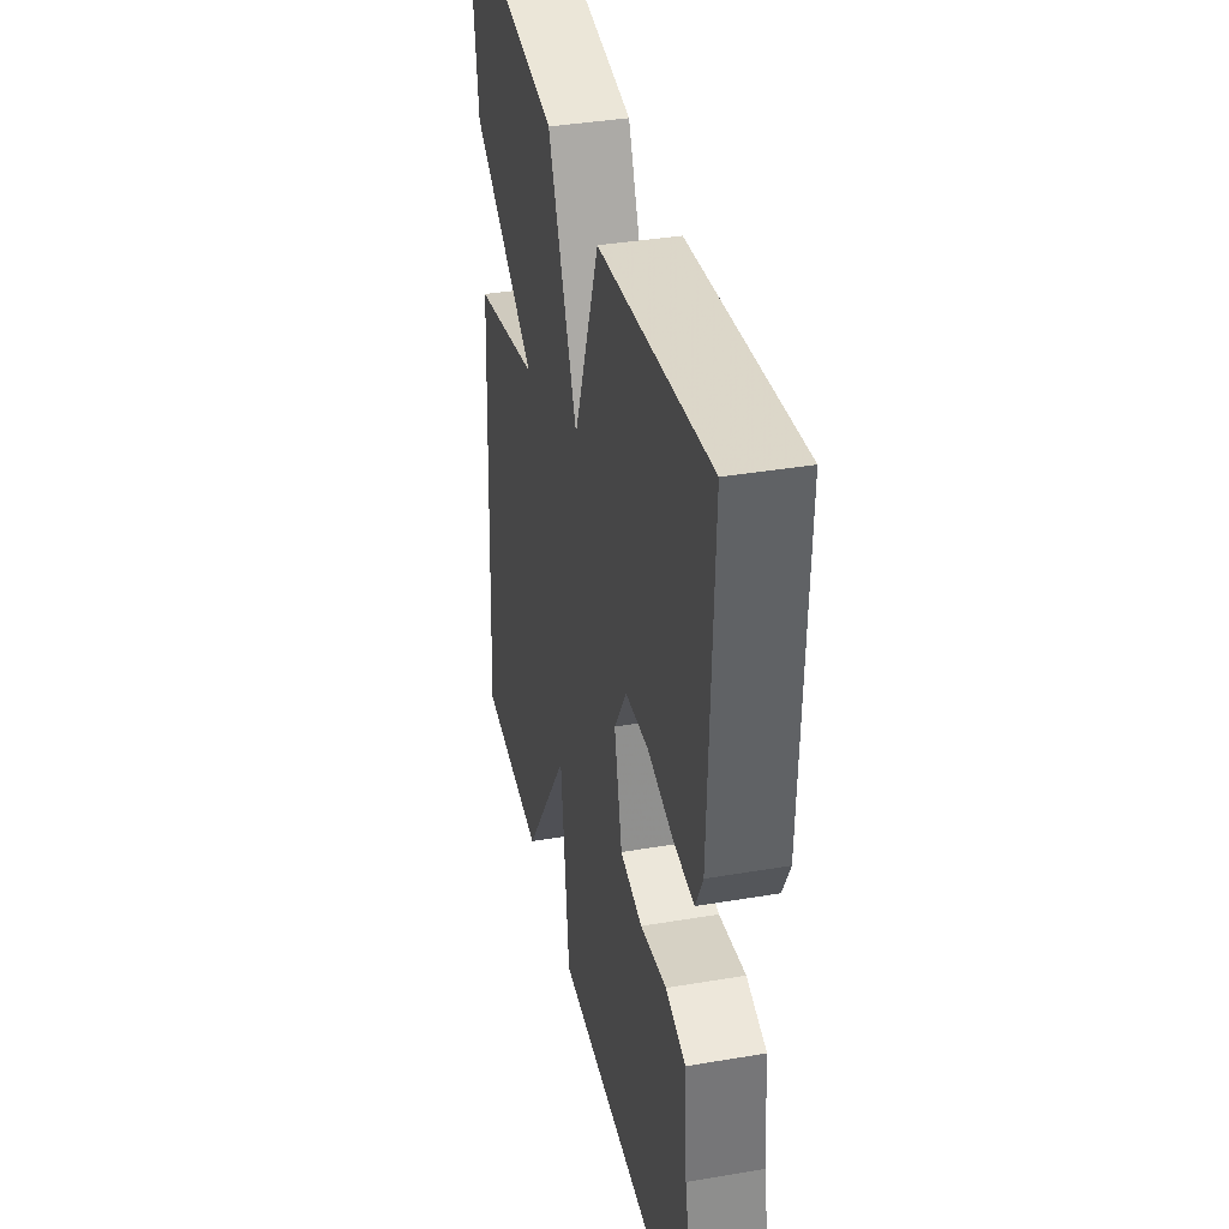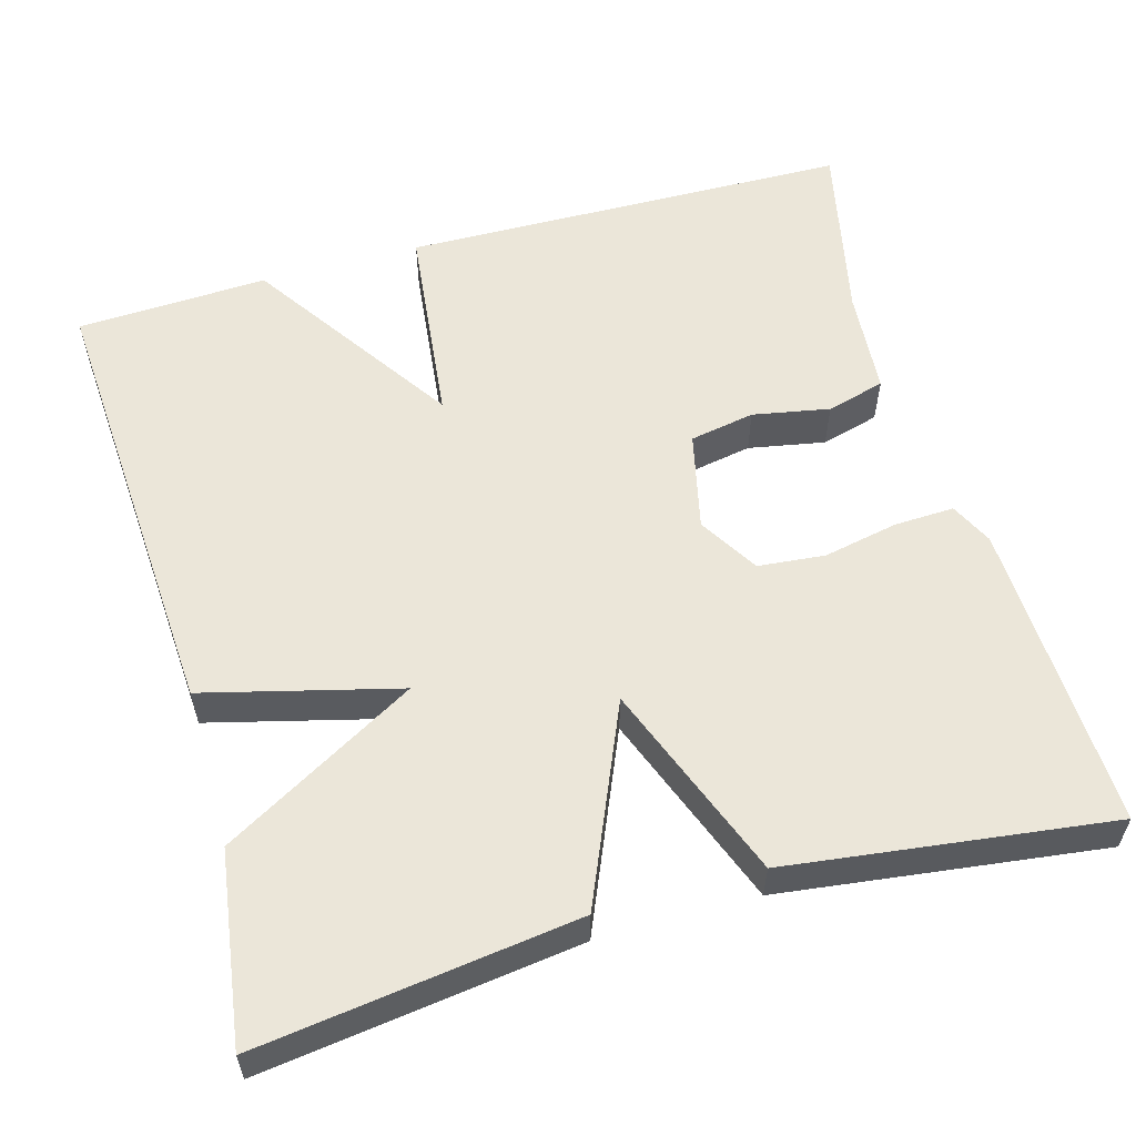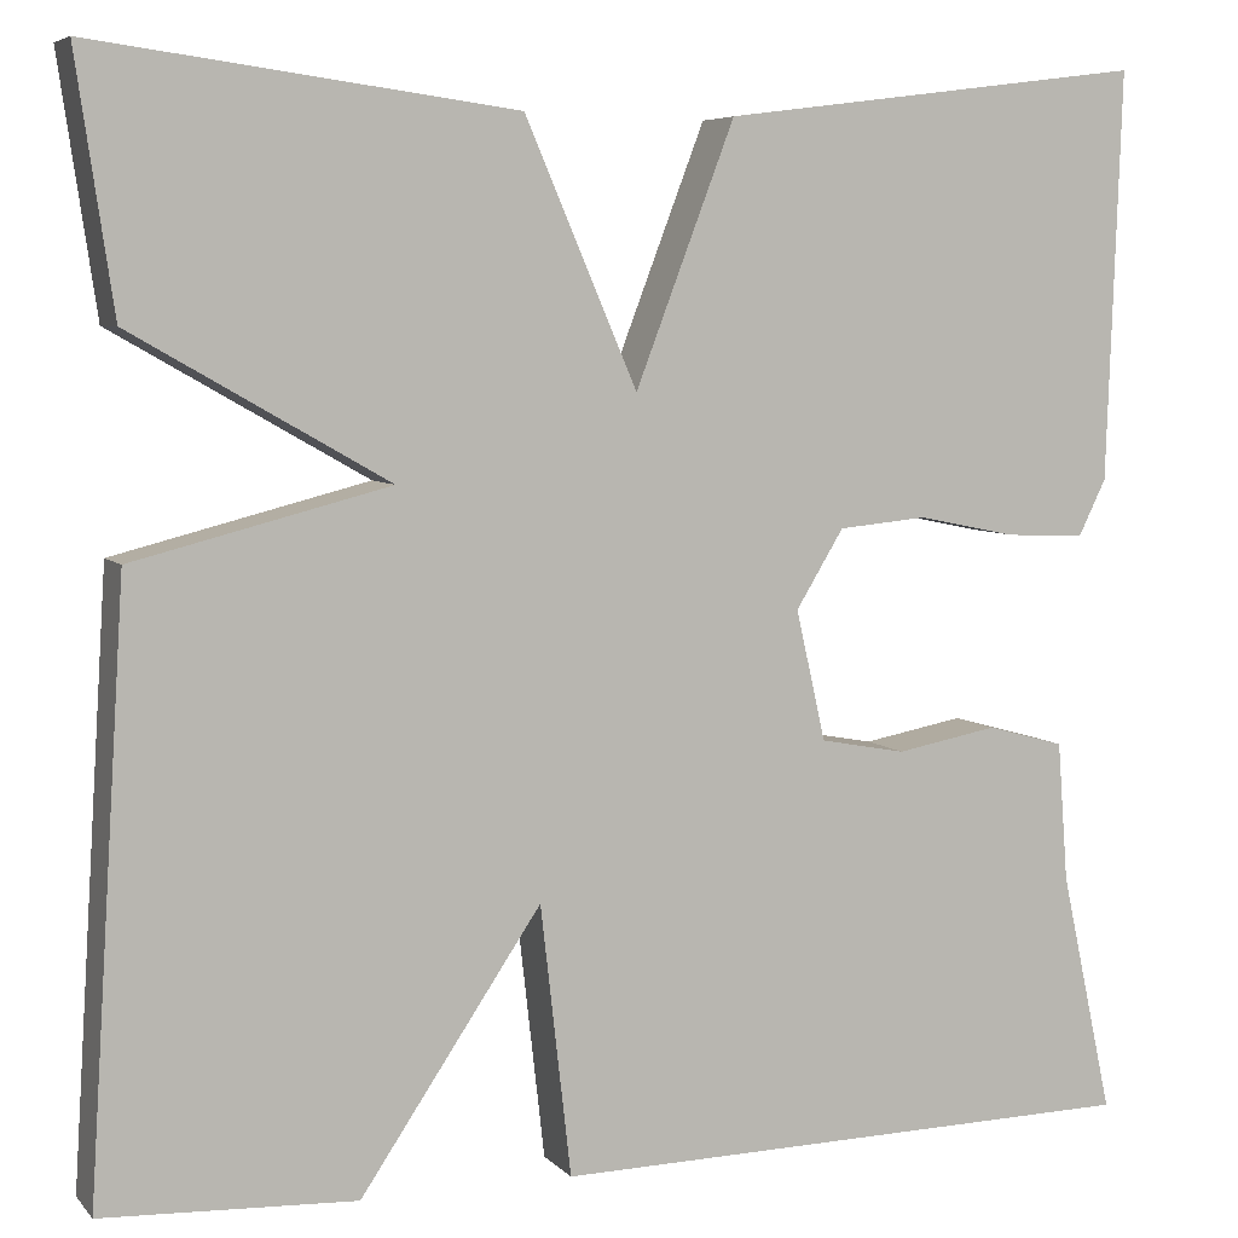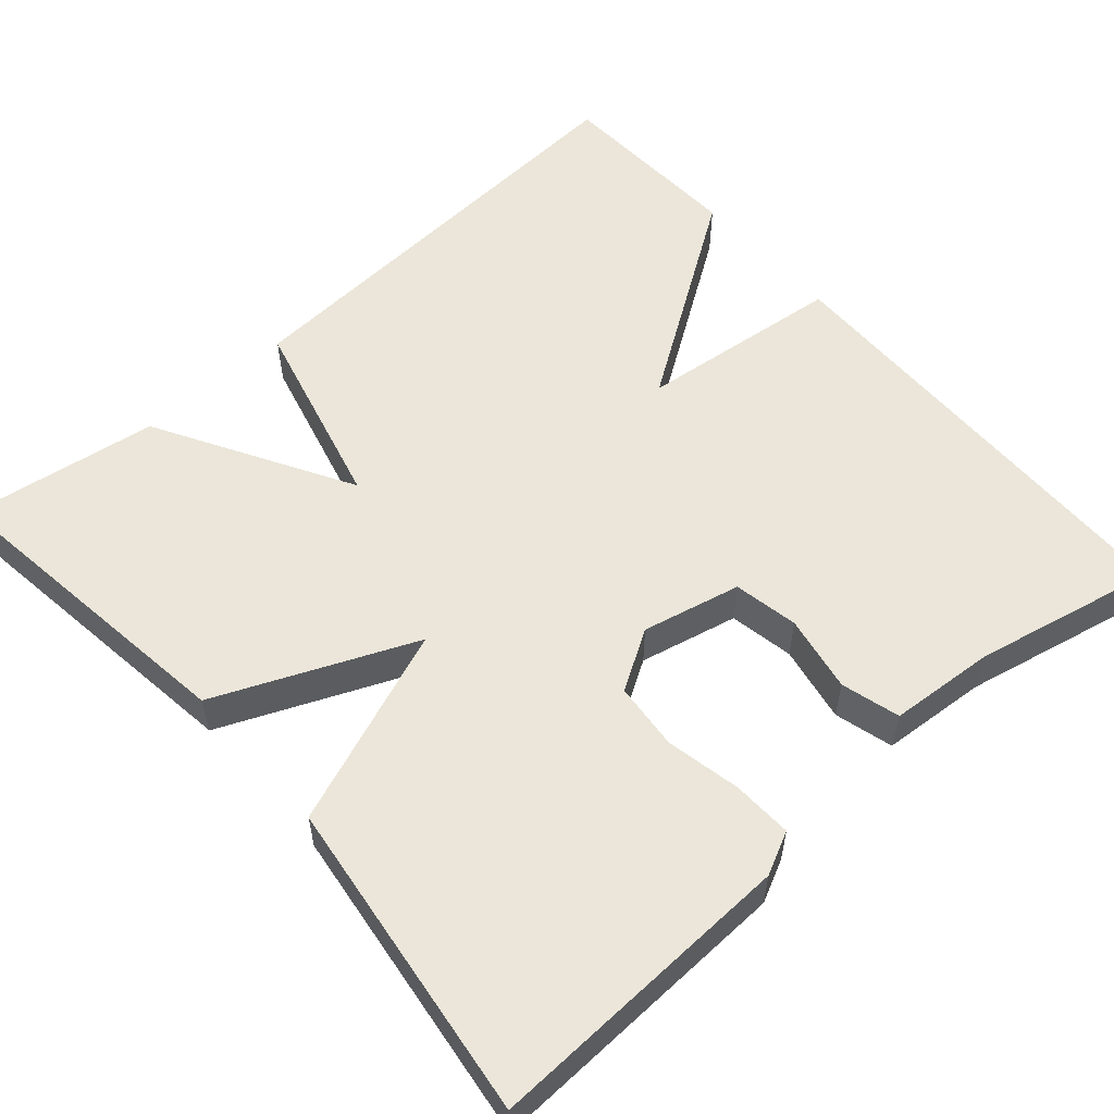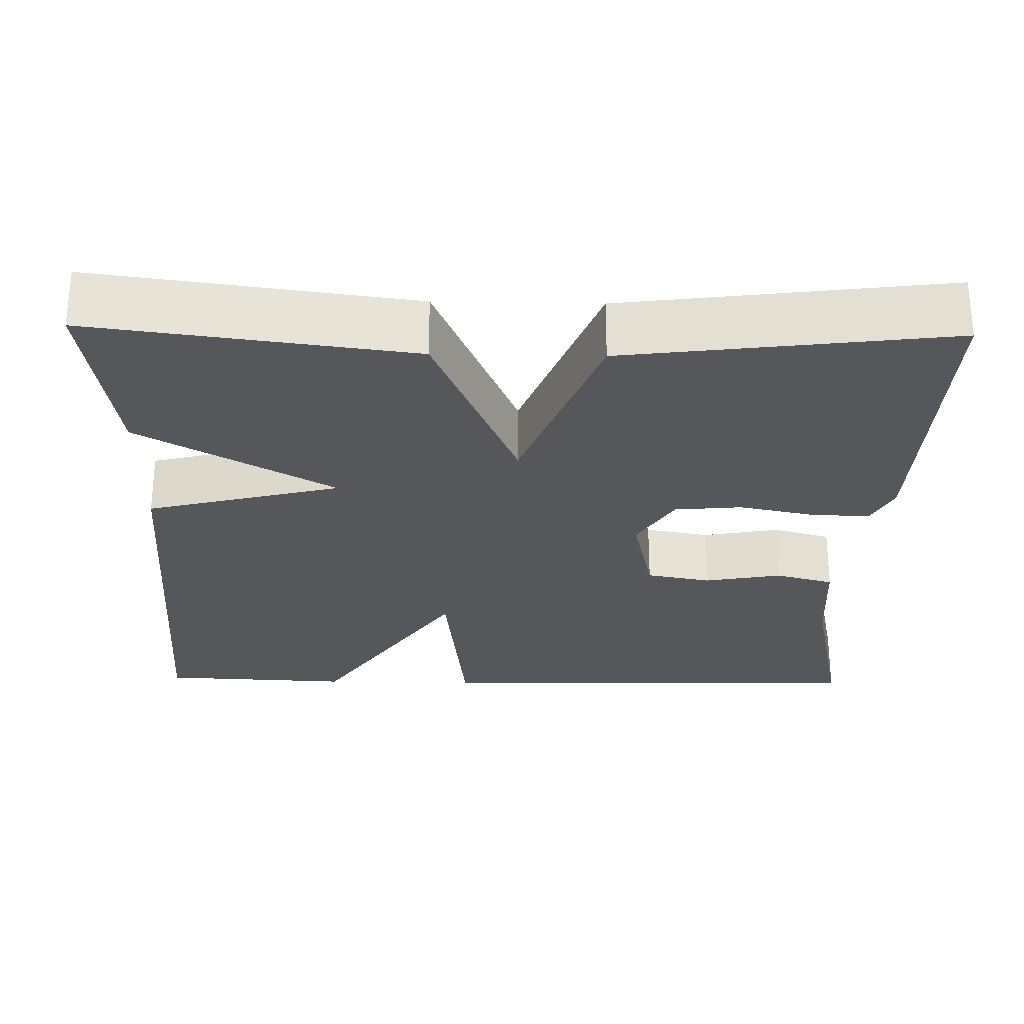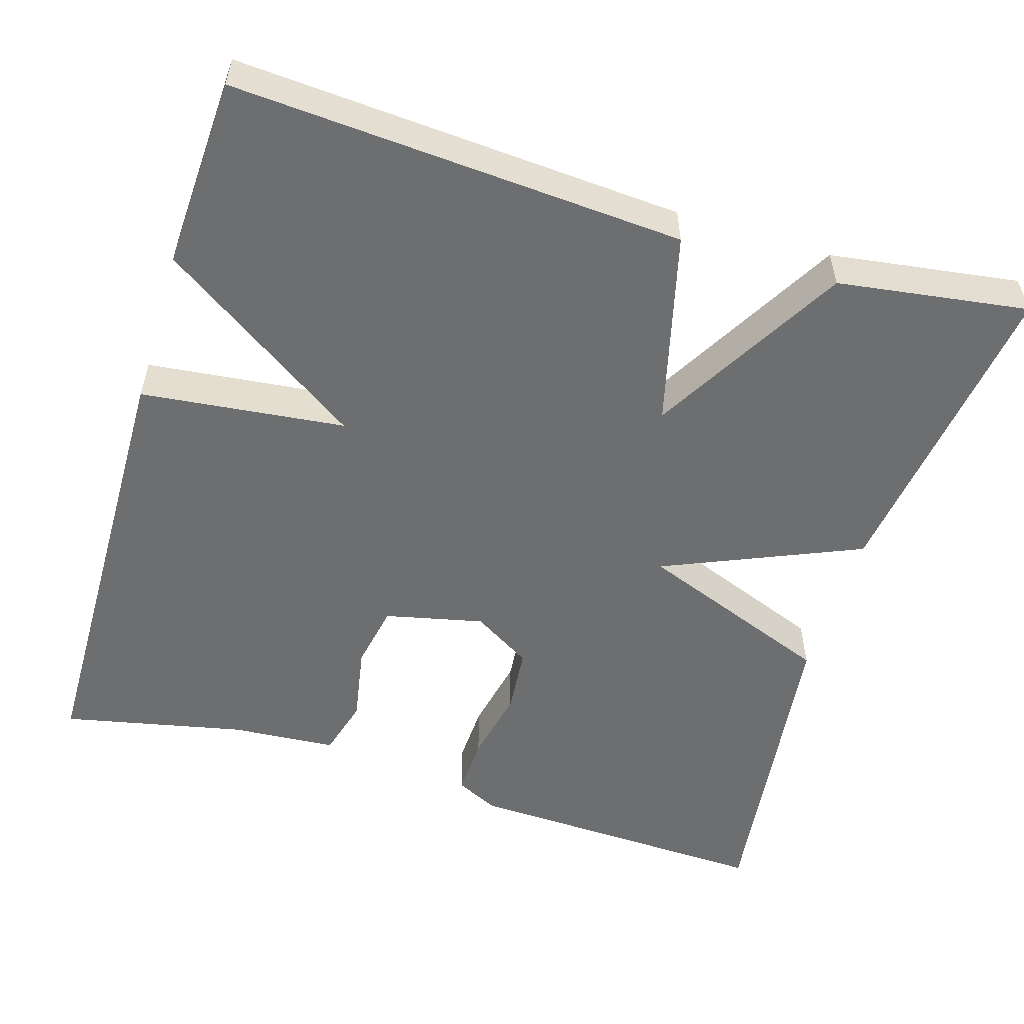
<metadata>
{"format":"obj","ext":"obj","renderer":"f3d","projection":"perspective","resolution":1024,"background":"white","views":[{"elev":37.9,"azim":77.8,"up":"+Z"},{"elev":57.2,"azim":-15.8,"up":"+Y"},{"elev":6.0,"azim":-21.7,"up":"+Z"},{"elev":56.2,"azim":48.7,"up":"+Y"},{"elev":-27.2,"azim":-1.2,"up":"+Y"},{"elev":-54.3,"azim":-107.1,"up":"+Y"}]}
</metadata>
<code>
v -0.5 0.07 -0.5
v -0.465 0.07 0.062
v -0.223 0.07 0.124
v -0.465 0.07 0.262
v -0.5 0.07 0.5
v -0.103 0.07 0.448
v 0.003 0.07 0.202
v 0.097 0.07 0.448
v 0.5 0.07 0.5
v 0.486 0.07 0.113
v 0.46 0.07 0.06
v 0.385 0.07 0.063
v 0.292 0.07 0.082
v 0.208 0.07 0.074
v 0.163 0.07 0
v 0.191 0.07 -0.123
v 0.272 0.07 -0.138
v 0.368 0.07 -0.12
v 0.441 0.07 -0.14
v 0.451 0.07 -0.272
v 0.5 0.07 -0.5
v -0.061 0.07 -0.511
v -0.09 0.07 -0.256
v -0.261 0.07 -0.511
v -0.5 0 -0.5
v -0.465 0 0.062
v -0.223 0 0.124
v -0.465 0 0.262
v -0.5 0 0.5
v -0.103 0 0.448
v 0.003 0 0.202
v 0.097 0 0.448
v 0.5 0 0.5
v 0.486 0 0.113
v 0.46 0 0.06
v 0.385 0 0.063
v 0.292 0 0.082
v 0.208 0 0.074
v 0.163 0 0
v 0.191 0 -0.123
v 0.272 0 -0.138
v 0.368 0 -0.12
v 0.441 0 -0.14
v 0.451 0 -0.272
v 0.5 0 -0.5
v -0.061 0 -0.511
v -0.09 0 -0.256
v -0.261 0 -0.511
f 1 2 3
f 24 1 3
f 23 24 3
f 20 21 22 23
f 19 20 23
f 18 19 23
f 17 18 23
f 16 17 23
f 15 16 23 3
f 3 4 5
f 15 3 5
f 14 15 5
f 11 12 13
f 10 11 13
f 9 10 13
f 8 9 13
f 7 8 13
f 7 13 14
f 5 6 7
f 5 7 14
f 27 26 25
f 27 25 48
f 27 48 47
f 47 46 45 44
f 47 44 43
f 47 43 42
f 47 42 41
f 47 41 40
f 27 47 40 39
f 29 28 27
f 29 27 39
f 29 39 38
f 37 36 35
f 37 35 34
f 37 34 33
f 37 33 32
f 37 32 31
f 38 37 31
f 31 30 29
f 38 31 29
f 1 25 26 2
f 2 26 27 3
f 3 27 28 4
f 4 28 29 5
f 5 29 30 6
f 6 30 31 7
f 7 31 32 8
f 8 32 33 9
f 9 33 34 10
f 10 34 35 11
f 11 35 36 12
f 12 36 37 13
f 13 37 38 14
f 14 38 39 15
f 15 39 40 16
f 16 40 41 17
f 17 41 42 18
f 18 42 43 19
f 19 43 44 20
f 20 44 45 21
f 21 45 46 22
f 22 46 47 23
f 23 47 48 24
f 24 48 25 1

</code>
